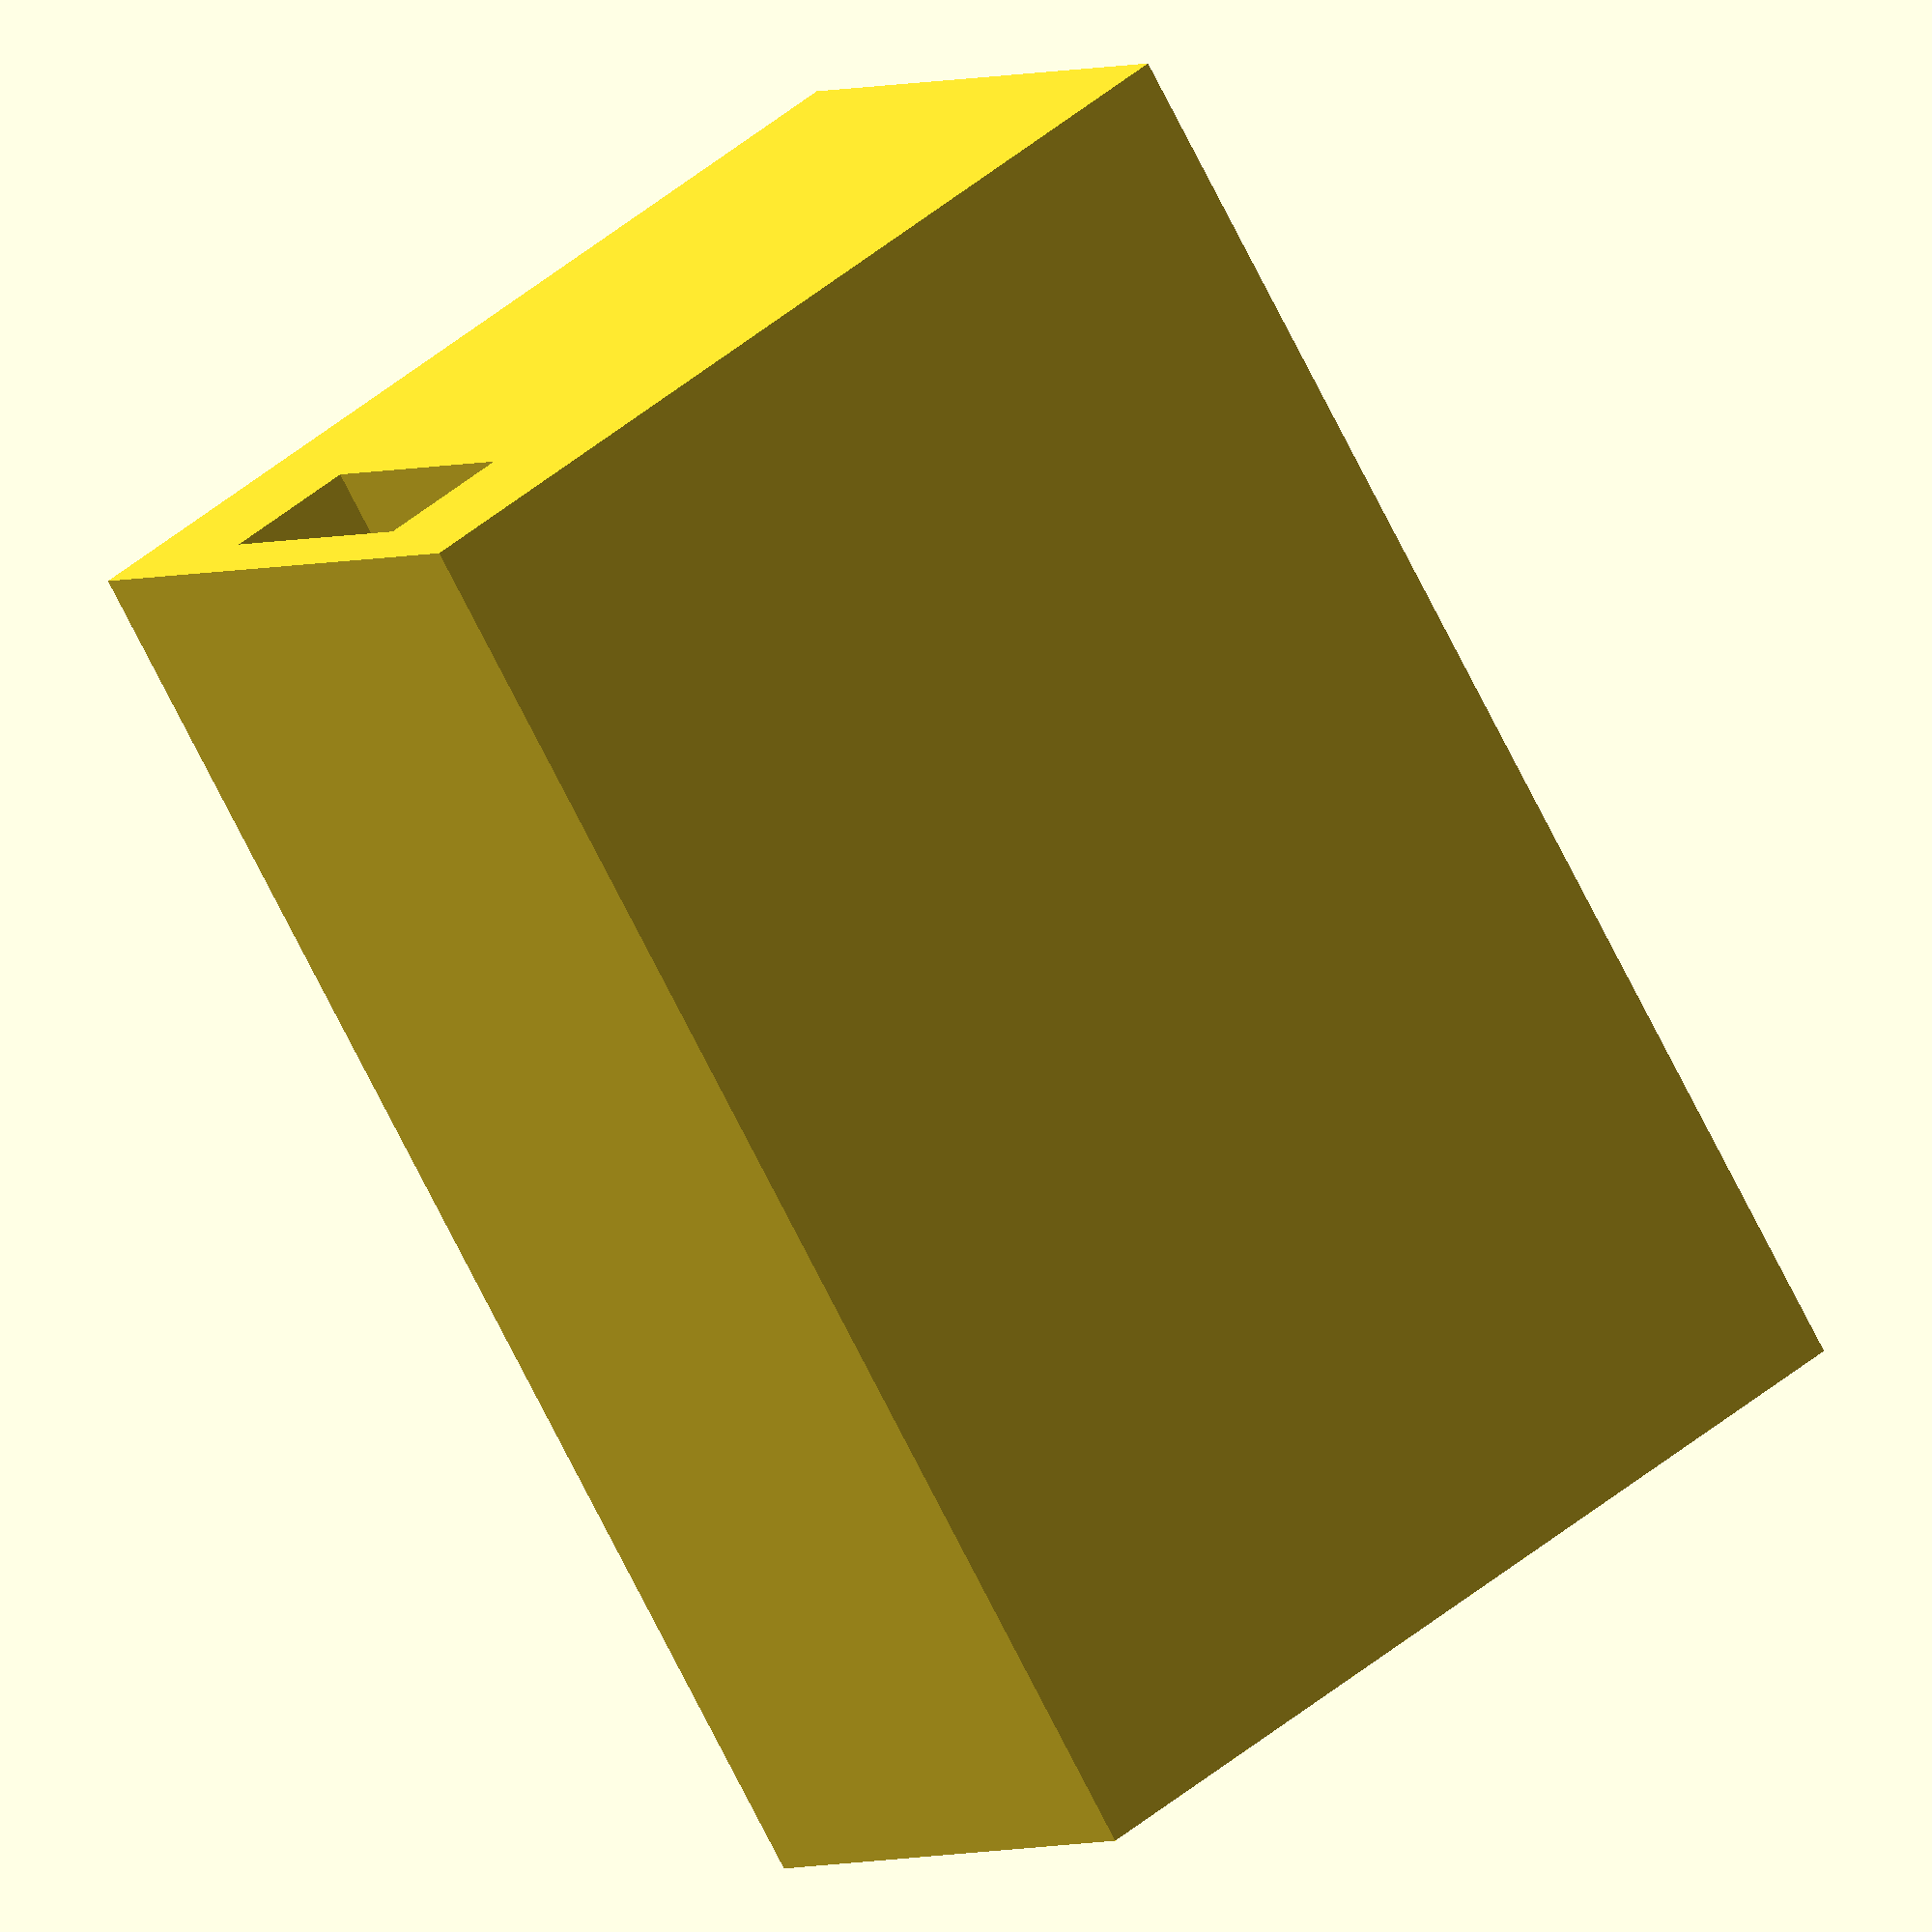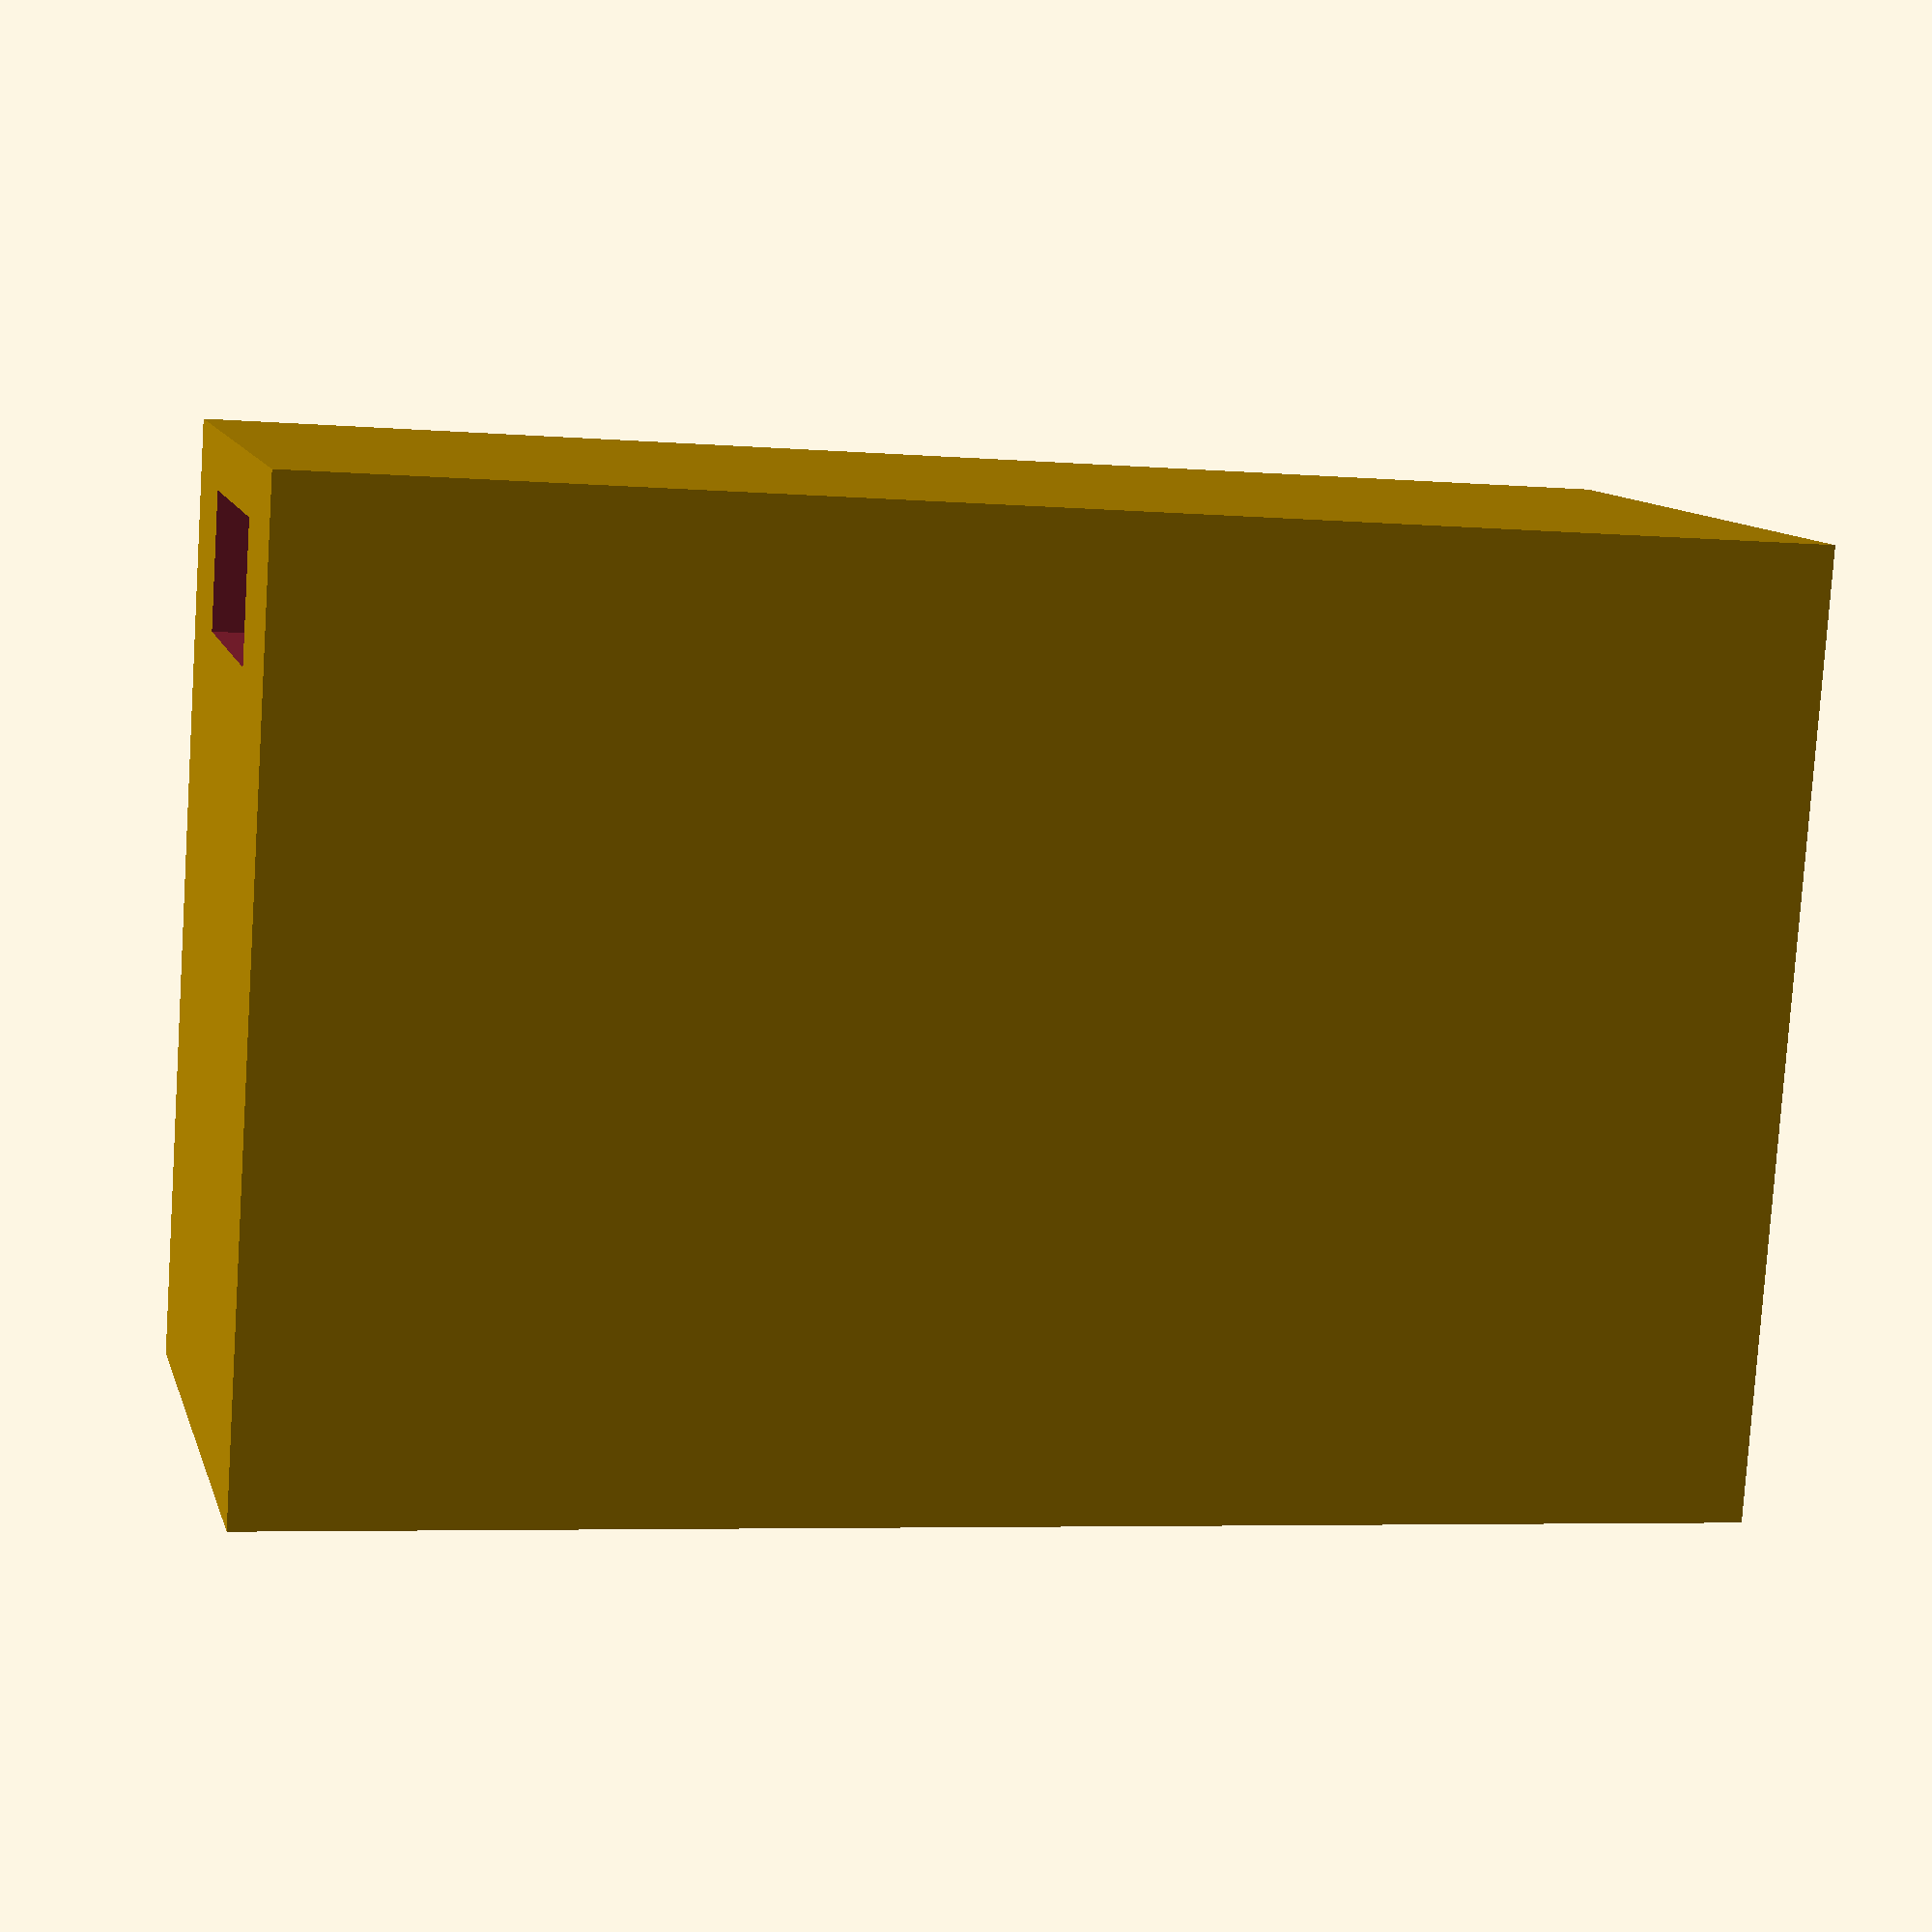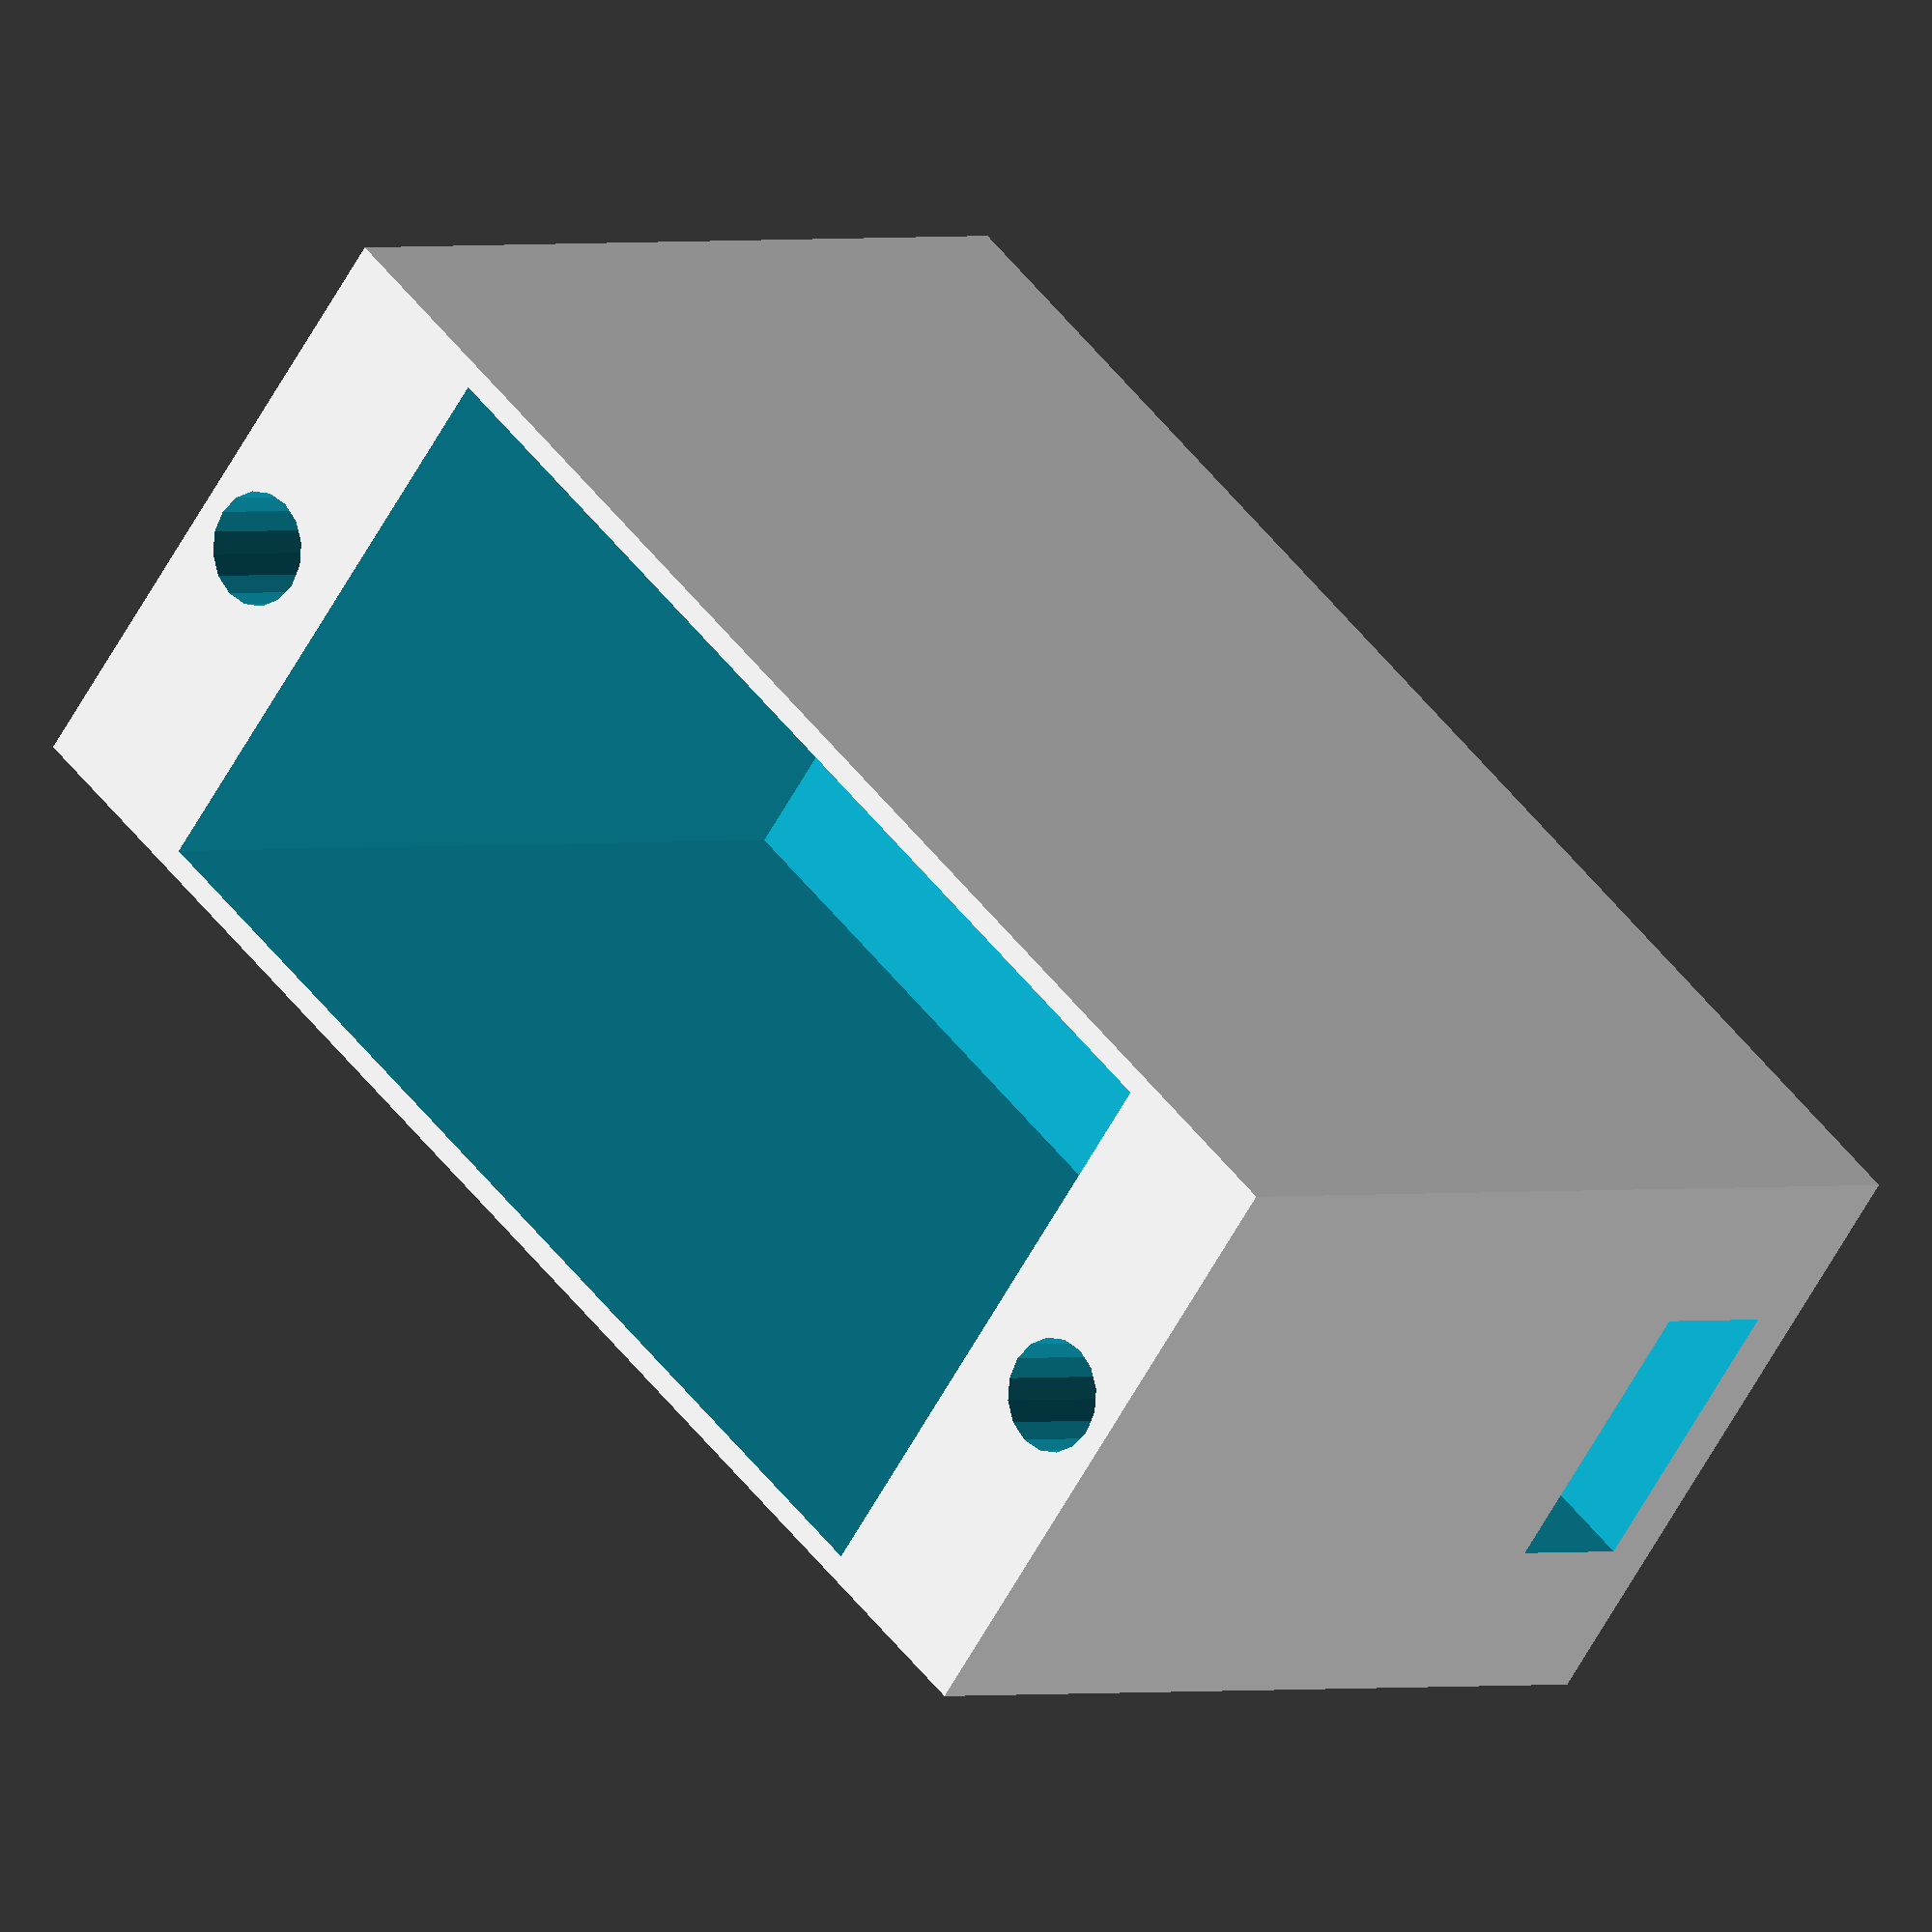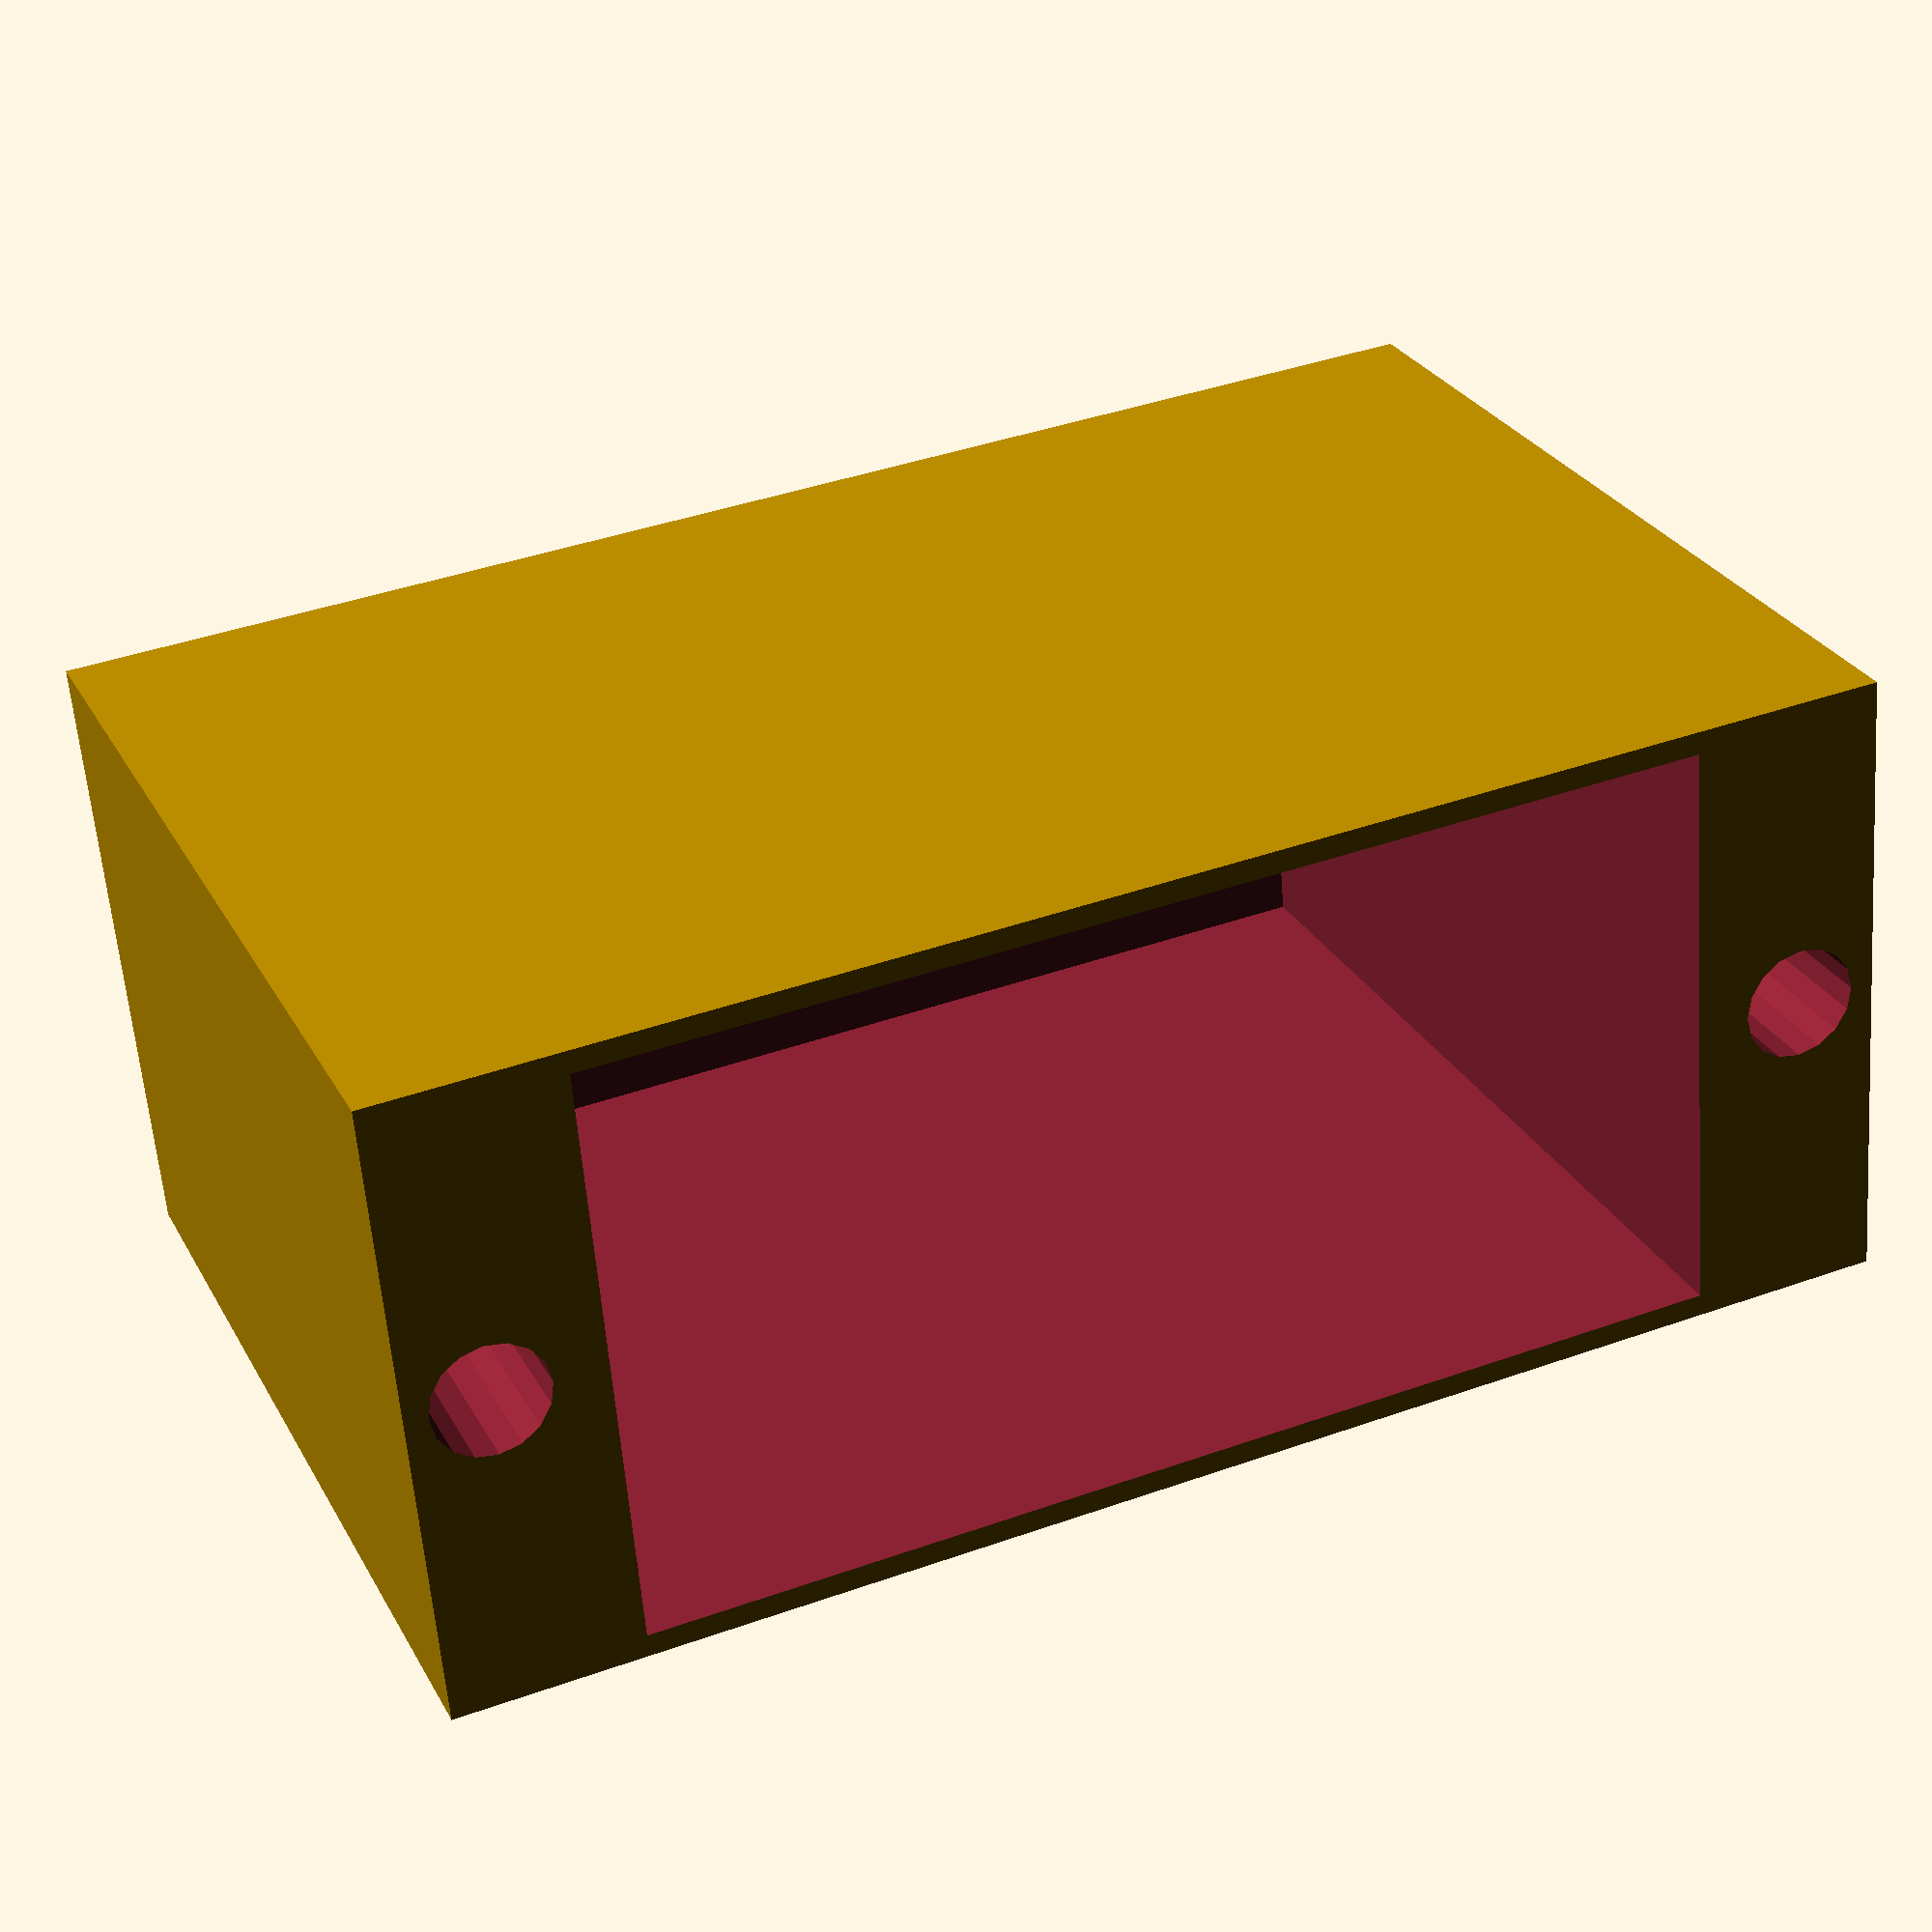
<openscad>
module box_container(size, thickness){
  translate([0,0,size[2]/2+thickness])
  difference(){
    cube([size[0]+2*thickness, size[1]+2*thickness, size[2]+2*thickness], center = true);
    translate([0,0,thickness*2])
    cube(size, center = true);
  }


}

//box_container([1,5,1.5], 0.5);
$fn = 16;

module servo(size = [20,10,15], thickness = 1, screw_count = 1, screw_offset = 1, screw_radius = 0.5, screw_depth = 5){
  tolerance = 0.5;
  servo_base = [size[0]+tolerance*2, size[1]+ tolerance *2, size[2]+thickness + tolerance];

  servo_base_box = [servo_base[0]+(screw_radius+screw_offset+thickness)*2, servo_base[1]+thickness*2, servo_base[2]+thickness];
  screw_separation = 2.5;
  wire_exit_height = 3;
  wire_exit_width_frac = 1/2;
  difference(){
    // box
    translate([0,0,-(thickness+tolerance)/2])
    cube(servo_base_box, center = true);
    //base
    translate([0,0,(thickness+tolerance)/2])
    cube(servo_base, center = true);
    
    //wirehole
    translate([servo_base[0]/2+(screw_radius+screw_offset+thickness)/2,0,-(servo_base[2]-tolerance)/2 +wire_exit_height/2+thickness/2])
    cube([(thickness+screw_radius+screw_offset)*2, servo_base[1]*wire_exit_width_frac, wire_exit_height], true);
    //screws

    if (screw_count == 1){
      translate([-(screw_offset+servo_base[0]/2),0,servo_base[2]/2])
      cylinder(screw_depth*2, screw_radius, screw_radius, center = true);

      translate([(screw_offset+servo_base[0]/2),0,servo_base[2]/2])
      cylinder(screw_depth*2, screw_radius, screw_radius, center = true);
    }

    if (screw_count == 2){   
      translate([(screw_offset+servo_base[0]/2),-screw_separation/2,servo_base[2]/2])
      cylinder(screw_depth*2, screw_radius, screw_radius, center = true);

      translate([(screw_offset+servo_base[0]/2),screw_separation/2,servo_base[2]/2])
      cylinder(screw_depth*2, screw_radius, screw_radius, center = true);

      translate([-(screw_offset+servo_base[0]/2),-screw_separation/2,servo_base[2]/2])
      cylinder(screw_depth*2, screw_radius, screw_radius, center = true);

      translate([-(screw_offset+servo_base[0]/2),screw_separation/2,servo_base[2]/2])
      cylinder(screw_depth*2, screw_radius, screw_radius, center = true);
    }

    


  }
  //cube(servo_base, center = true);  

  
}

servo([23, 12, 19.5], thickness = 0.5, screw_count = 1, screw_offset = 2.4, screw_radius = 1.25, screw_depth = 5);

//Add ramps for bottom
//make top variables attributes
</openscad>
<views>
elev=132.4 azim=131.5 roll=313.1 proj=o view=wireframe
elev=260.5 azim=194.1 roll=3.8 proj=p view=wireframe
elev=359.1 azim=38.9 roll=39.9 proj=o view=solid
elev=152.1 azim=175.2 roll=203.4 proj=p view=solid
</views>
